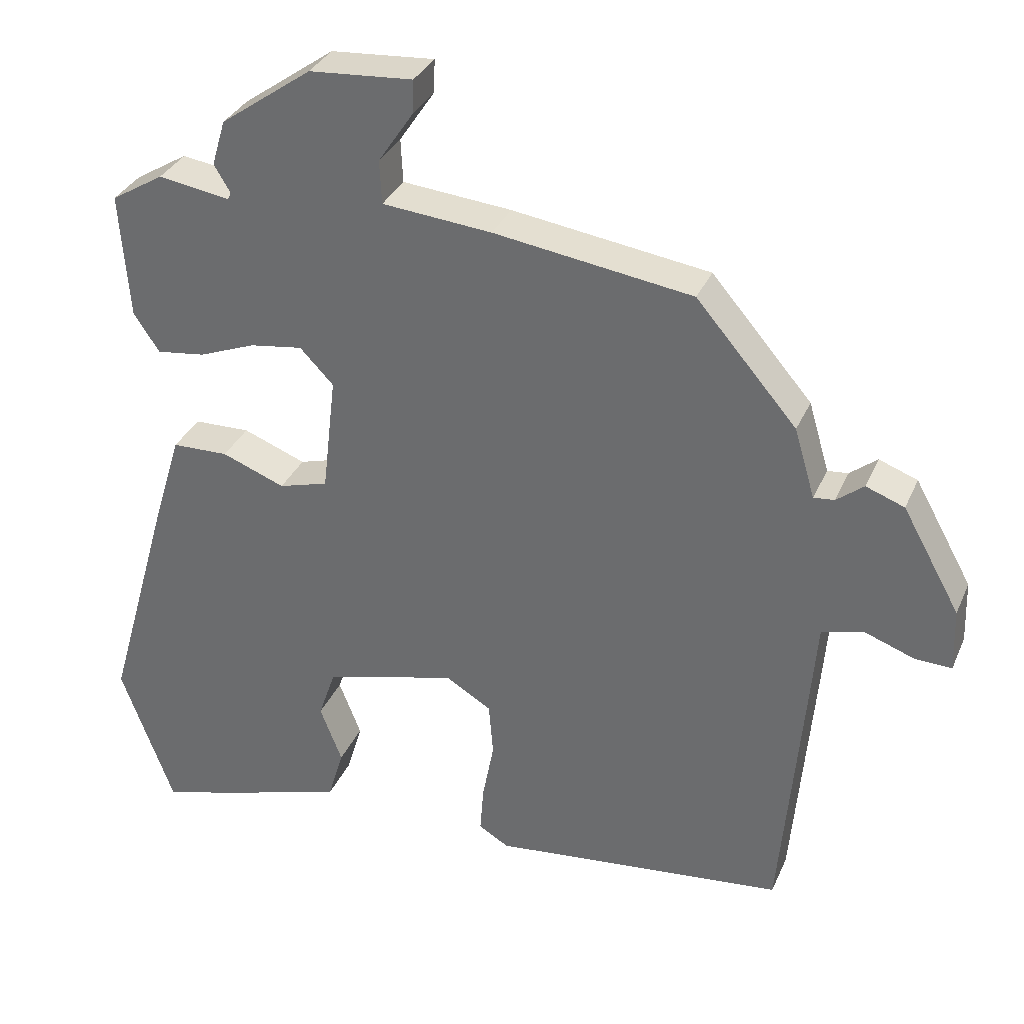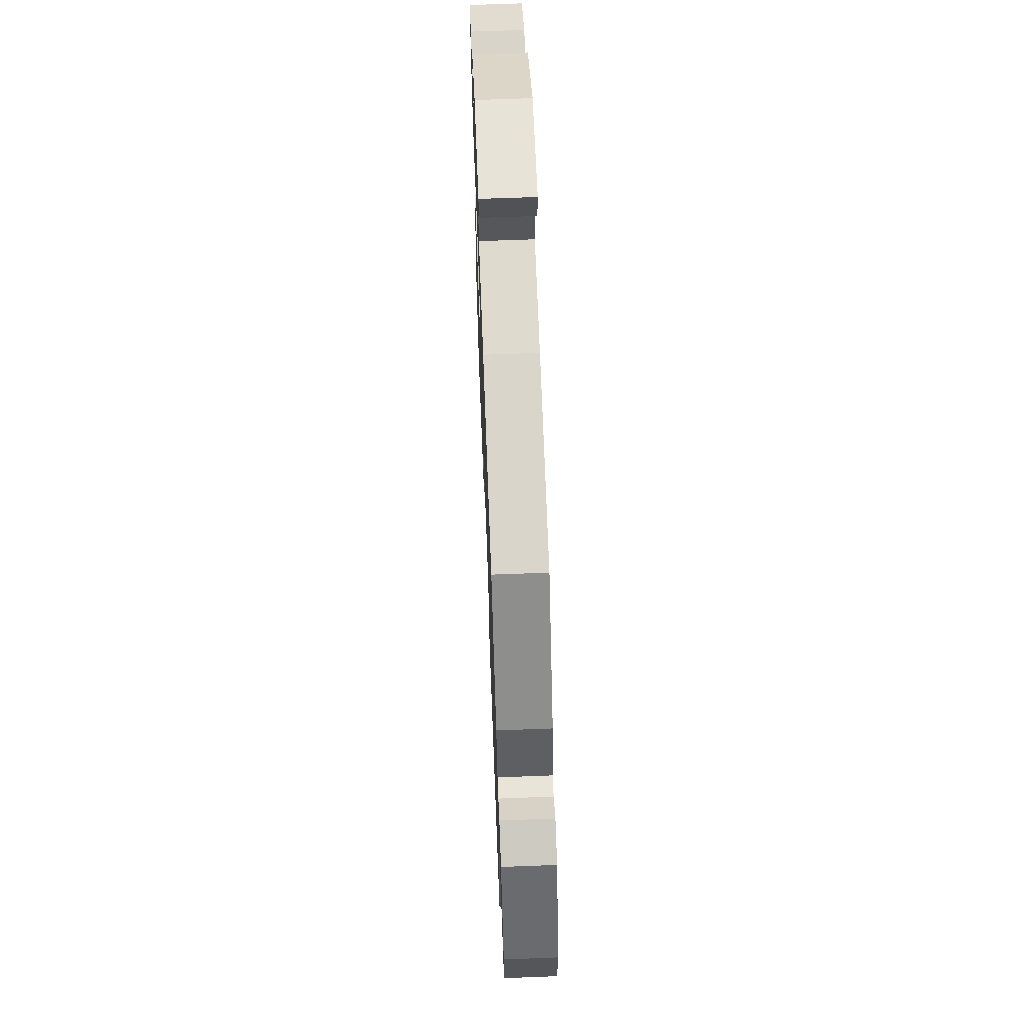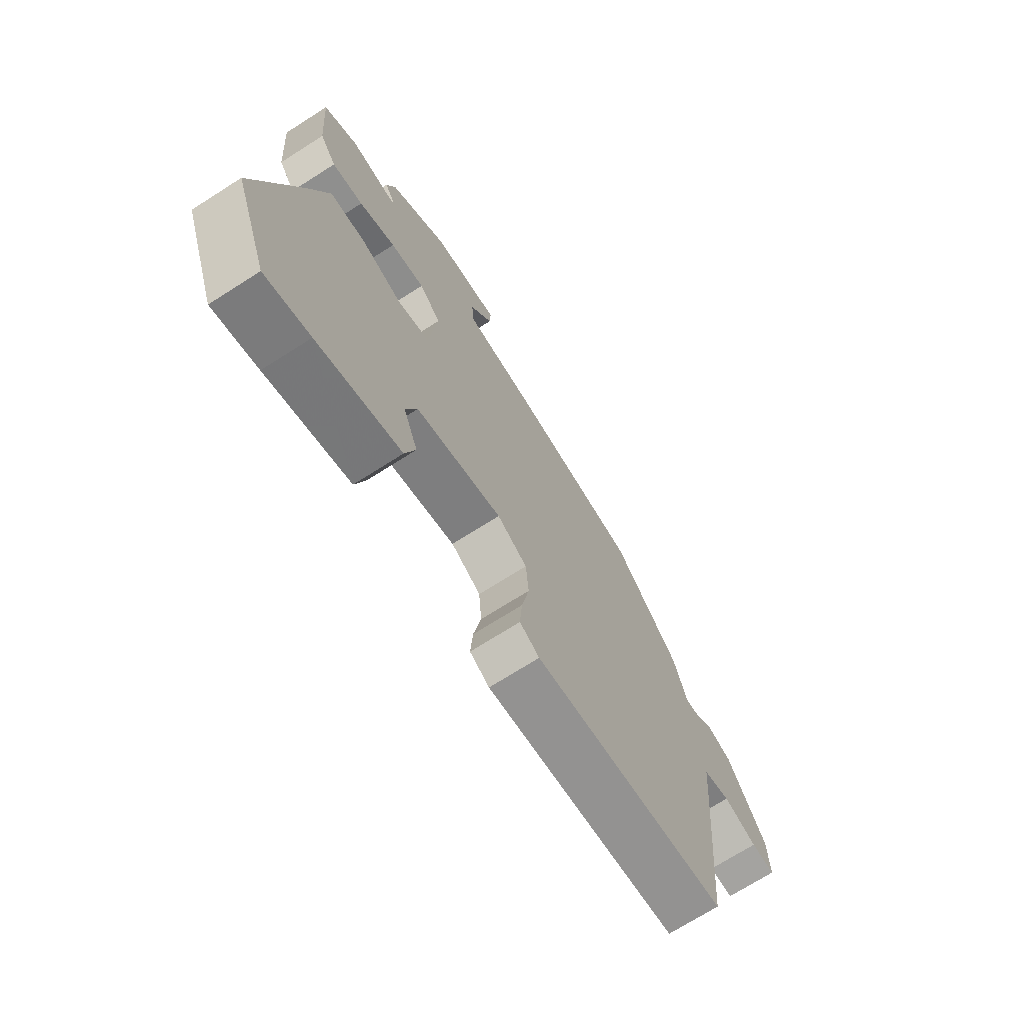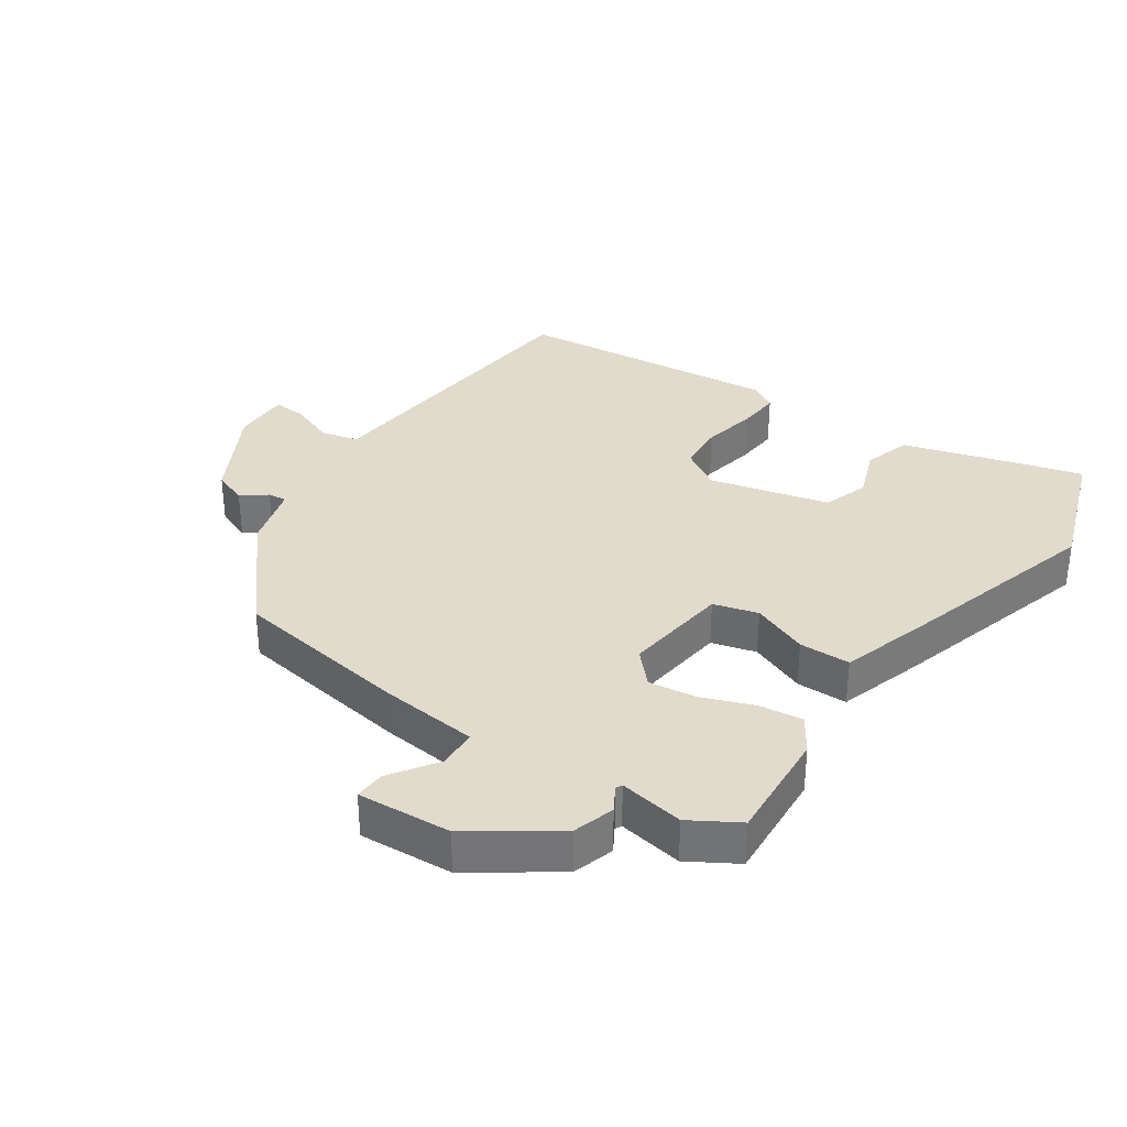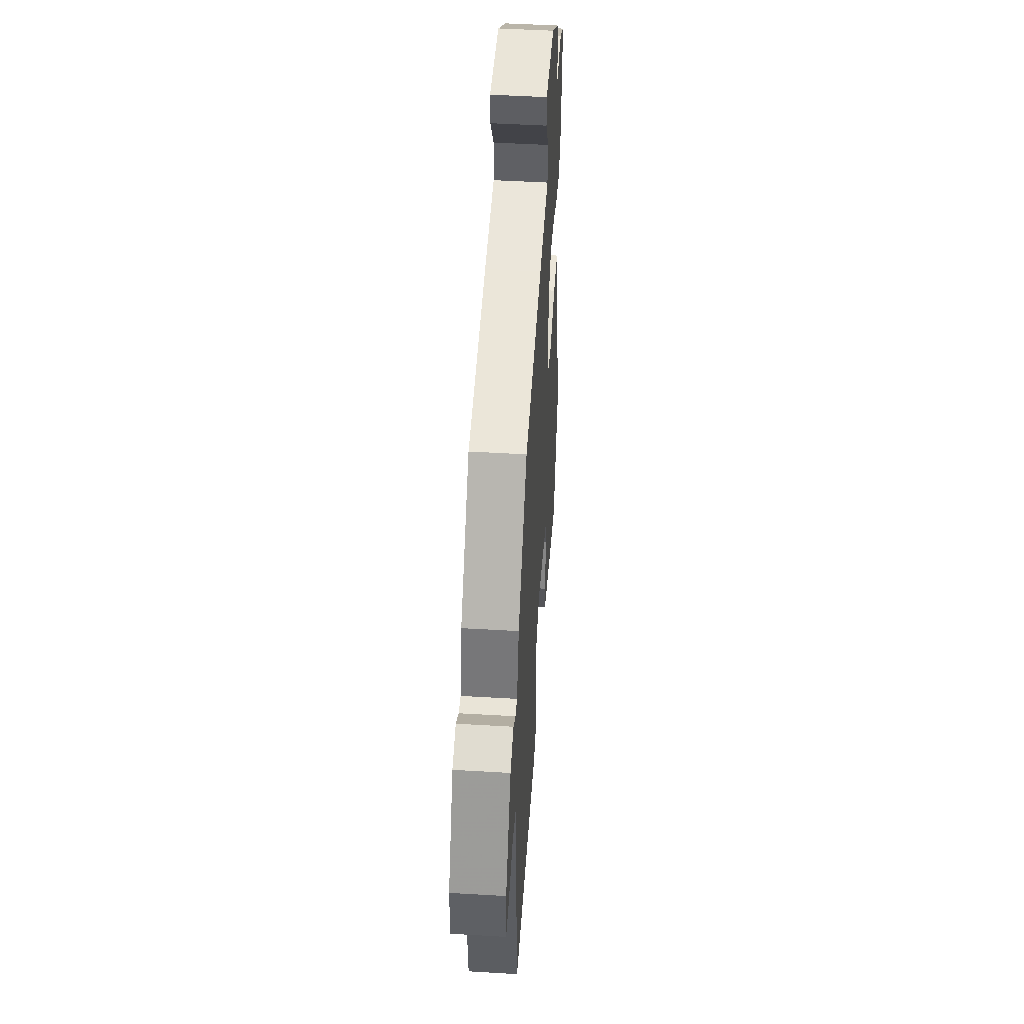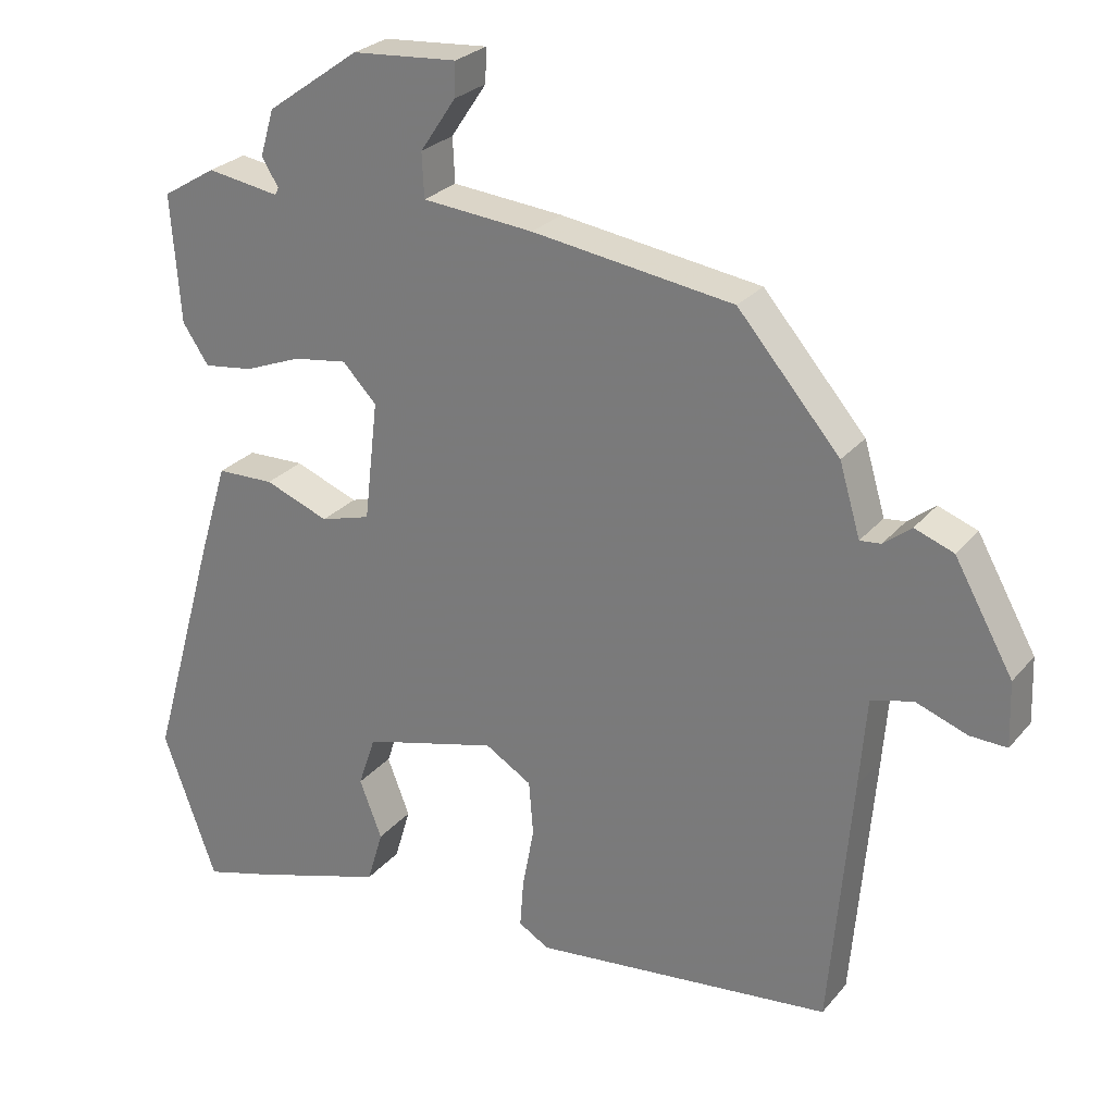
<metadata>
{"format":"obj","ext":"obj","renderer":"f3d","projection":"perspective","resolution":1024,"background":"white","views":[{"elev":33.1,"azim":-158.9,"up":"+Z"},{"elev":66.0,"azim":-92.2,"up":"+Z"},{"elev":-71.3,"azim":122.5,"up":"+Z"},{"elev":33.8,"azim":34.9,"up":"+Y"},{"elev":48.8,"azim":-86.2,"up":"+Z"},{"elev":26.3,"azim":-149.5,"up":"+Z"}]}
</metadata>
<code>
v 0.547 0.07 -0.369
v 0.473 0.07 -0.573
v 0.376 0.07 -0.546
v 0.196 0.07 -0.491
v 0.174 0.07 -0.417
v 0.205 0.07 -0.337
v 0.181 0.07 -0.266
v -0.004 0.07 -0.218
v -0.068 0.07 -0.257
v -0.074 0.07 -0.332
v -0.058 0.07 -0.417
v -0.053 0.07 -0.484
v -0.095 0.07 -0.509
v -0.508 0.07 -0.465
v -0.538 0.07 -0.117
v -0.548 0.07 0.006
v -0.606 0.07 0.021
v -0.677 0.07 -0.005
v -0.728 0.07 -0.007
v -0.725 0.07 0.082
v -0.644 0.07 0.227
v -0.59 0.07 0.247
v -0.552 0.07 0.217
v -0.523 0.07 0.214
v -0.494 0.07 0.312
v -0.353 0.07 0.476
v -0.076 0.07 0.516
v 0.077 0.07 0.53
v 0.08 0.07 0.591
v 0.031 0.07 0.664
v 0.029 0.07 0.711
v 0.174 0.07 0.7
v 0.302 0.07 0.609
v 0.321 0.07 0.545
v 0.298 0.07 0.507
v 0.303 0.07 0.497
v 0.403 0.07 0.513
v 0.477 0.07 0.468
v 0.464 0.07 0.292
v 0.428 0.07 0.238
v 0.36 0.07 0.247
v 0.281 0.07 0.278
v 0.207 0.07 0.289
v 0.16 0.07 0.24
v 0.179 0.07 0.075
v 0.248 0.07 0.055
v 0.336 0.07 0.089
v 0.415 0.07 0.087
v 0.454 0.07 -0.041
v 0.547 0 -0.369
v 0.473 0 -0.573
v 0.376 0 -0.546
v 0.196 0 -0.491
v 0.174 0 -0.417
v 0.205 0 -0.337
v 0.181 0 -0.266
v -0.004 0 -0.218
v -0.068 0 -0.257
v -0.074 0 -0.332
v -0.058 0 -0.417
v -0.053 0 -0.484
v -0.095 0 -0.509
v -0.508 0 -0.465
v -0.538 0 -0.117
v -0.548 0 0.006
v -0.606 0 0.021
v -0.677 0 -0.005
v -0.728 0 -0.007
v -0.725 0 0.082
v -0.644 0 0.227
v -0.59 0 0.247
v -0.552 0 0.217
v -0.523 0 0.214
v -0.494 0 0.312
v -0.353 0 0.476
v -0.076 0 0.516
v 0.077 0 0.53
v 0.08 0 0.591
v 0.031 0 0.664
v 0.029 0 0.711
v 0.174 0 0.7
v 0.302 0 0.609
v 0.321 0 0.545
v 0.298 0 0.507
v 0.303 0 0.497
v 0.403 0 0.513
v 0.477 0 0.468
v 0.464 0 0.292
v 0.428 0 0.238
v 0.36 0 0.247
v 0.281 0 0.278
v 0.207 0 0.289
v 0.16 0 0.24
v 0.179 0 0.075
v 0.248 0 0.055
v 0.336 0 0.089
v 0.415 0 0.087
v 0.454 0 -0.041
f 46 47 48 49
f 45 46 49 1
f 39 40 41 42
f 39 42 43
f 36 37 38 39
f 36 39 43
f 35 36 43 44
f 33 34 35
f 32 33 35 44
f 29 30 31 32
f 28 29 32 44
f 24 25 26 27
f 24 27 28 44
f 20 21 22 23
f 20 23 24
f 17 18 19 20
f 16 17 20 24
f 10 11 12 13
f 9 10 13 14
f 8 9 14 15
f 3 4 5 6
f 3 6 7
f 45 1 2 3
f 45 3 7
f 44 45 7 8
f 16 24 44
f 8 15 16 44
f 98 97 96 95
f 50 98 95 94
f 91 90 89 88
f 92 91 88
f 88 87 86 85
f 92 88 85
f 93 92 85 84
f 84 83 82
f 93 84 82 81
f 81 80 79 78
f 93 81 78 77
f 76 75 74 73
f 93 77 76 73
f 72 71 70 69
f 73 72 69
f 69 68 67 66
f 73 69 66 65
f 62 61 60 59
f 63 62 59 58
f 64 63 58 57
f 55 54 53 52
f 56 55 52
f 52 51 50 94
f 56 52 94
f 57 56 94 93
f 93 73 65
f 93 65 64 57
f 1 50 51 2
f 2 51 52 3
f 3 52 53 4
f 4 53 54 5
f 5 54 55 6
f 6 55 56 7
f 7 56 57 8
f 8 57 58 9
f 9 58 59 10
f 10 59 60 11
f 11 60 61 12
f 12 61 62 13
f 13 62 63 14
f 14 63 64 15
f 15 64 65 16
f 16 65 66 17
f 17 66 67 18
f 18 67 68 19
f 19 68 69 20
f 20 69 70 21
f 21 70 71 22
f 22 71 72 23
f 23 72 73 24
f 24 73 74 25
f 25 74 75 26
f 26 75 76 27
f 27 76 77 28
f 28 77 78 29
f 29 78 79 30
f 30 79 80 31
f 31 80 81 32
f 32 81 82 33
f 33 82 83 34
f 34 83 84 35
f 35 84 85 36
f 36 85 86 37
f 37 86 87 38
f 38 87 88 39
f 39 88 89 40
f 40 89 90 41
f 41 90 91 42
f 42 91 92 43
f 43 92 93 44
f 44 93 94 45
f 45 94 95 46
f 46 95 96 47
f 47 96 97 48
f 48 97 98 49
f 49 98 50 1

</code>
